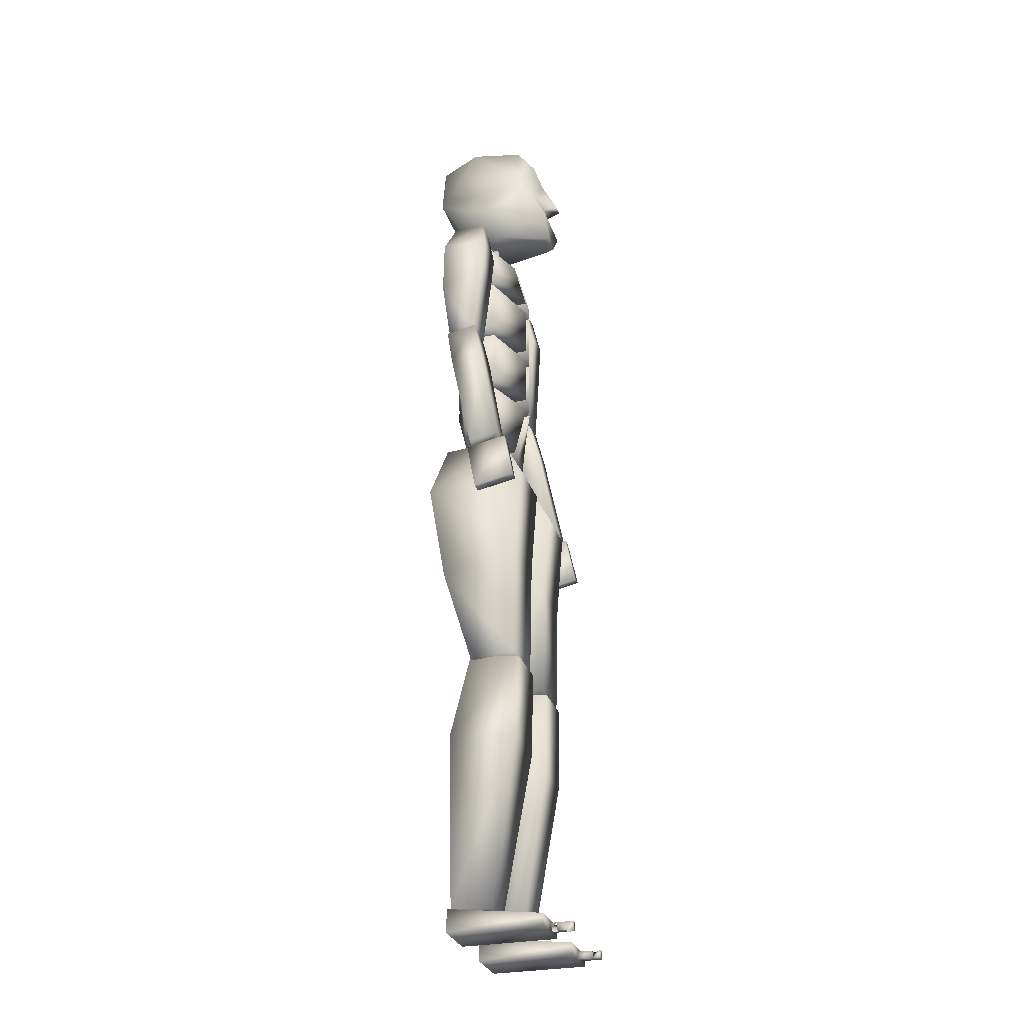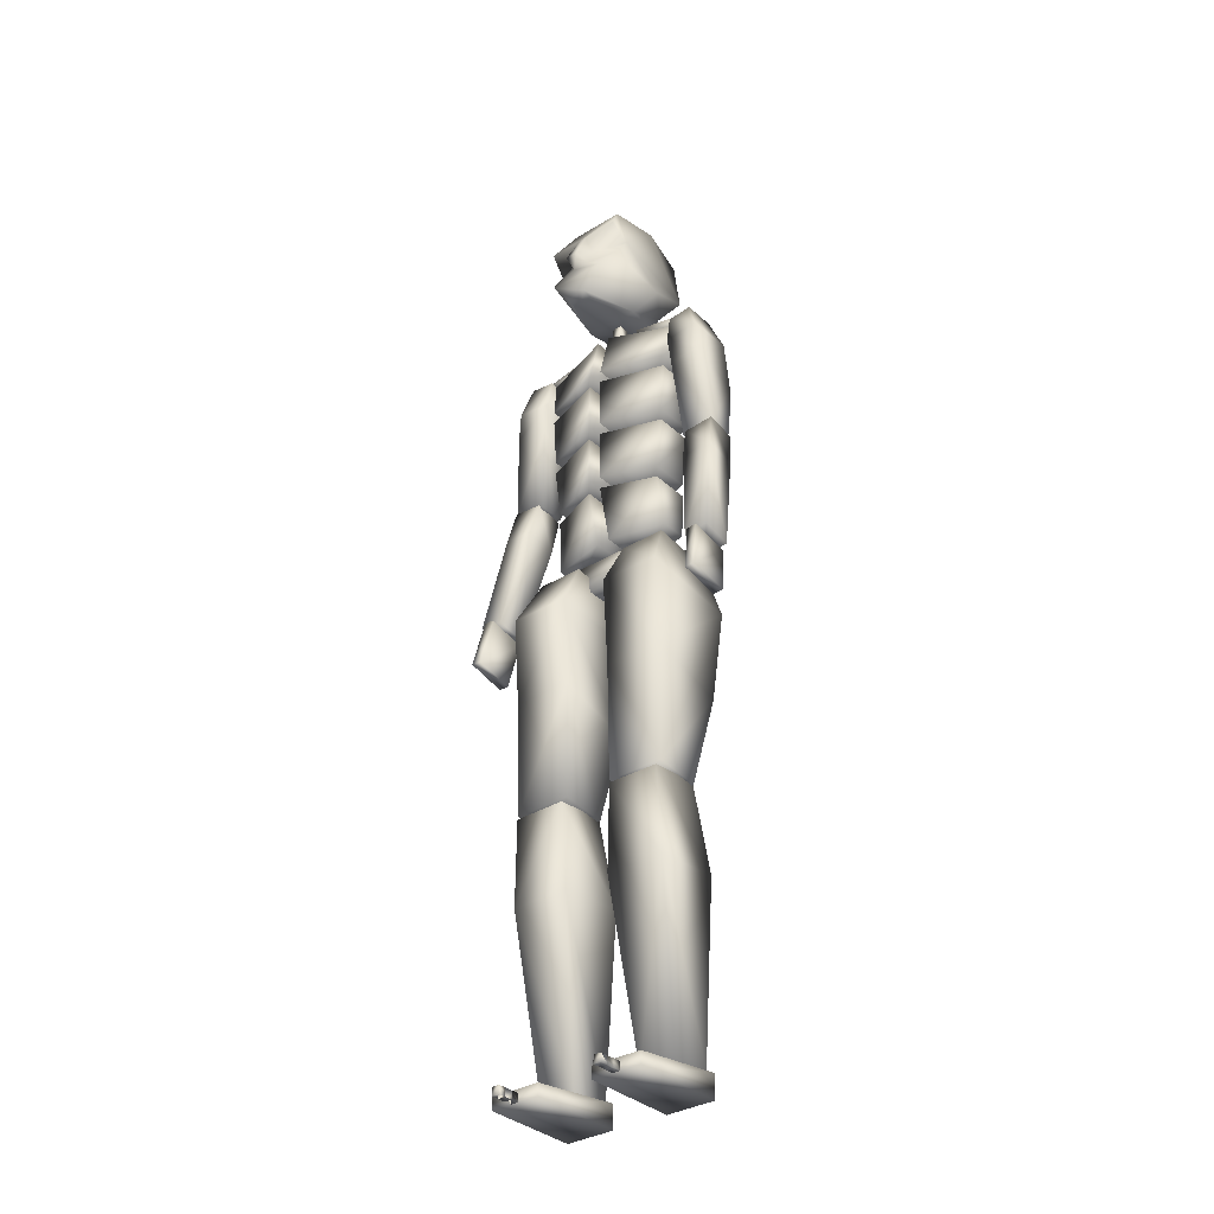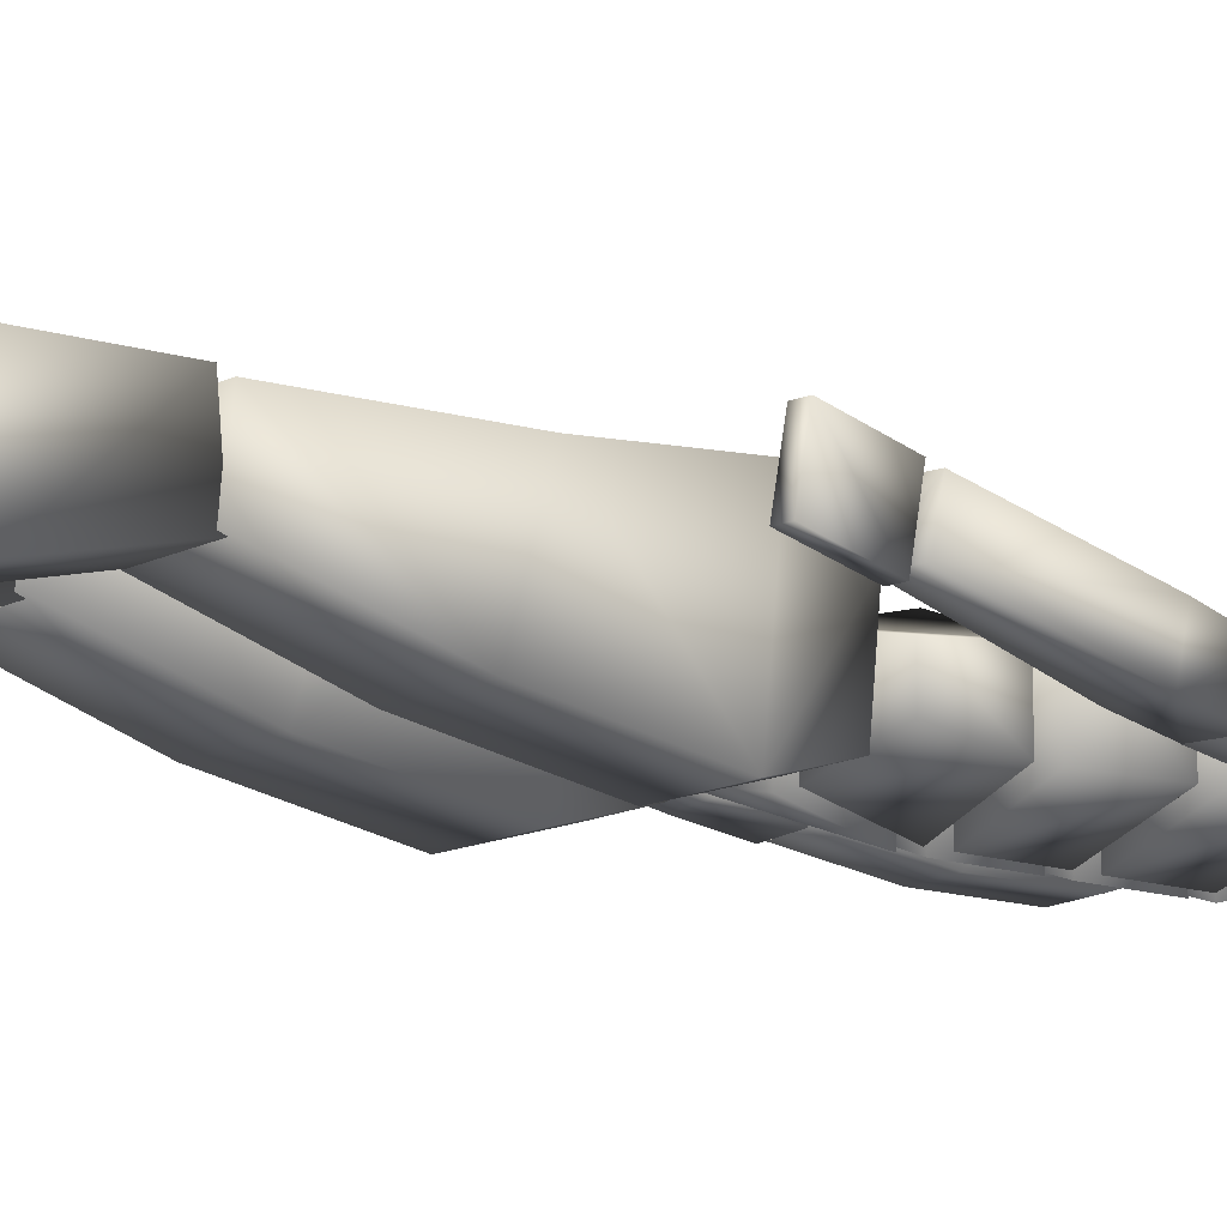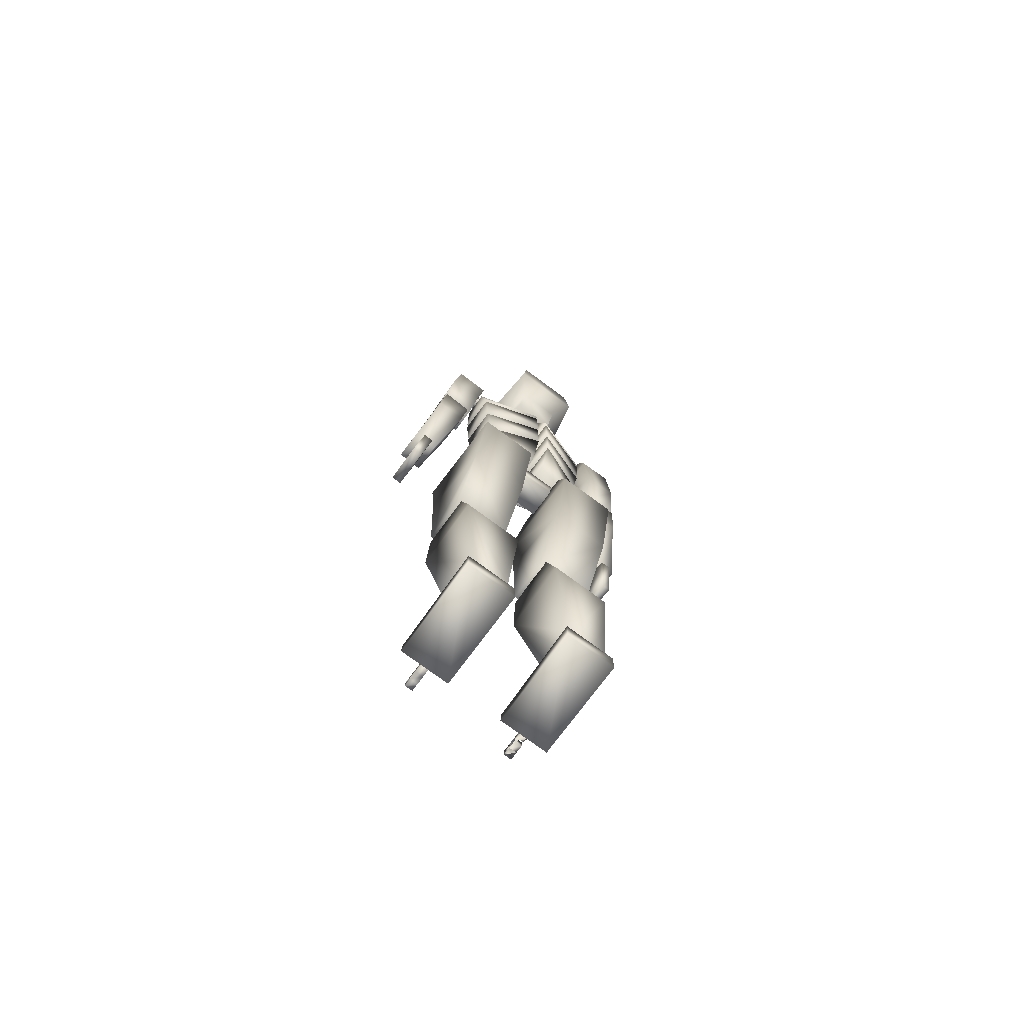
<metadata>
{"format":"obj","ext":"obj","renderer":"f3d","projection":"perspective","resolution":1024,"background":"white","views":[{"elev":-29.0,"azim":-73.3,"up":"+Y"},{"elev":-34.7,"azim":39.1,"up":"+Y"},{"elev":-12.9,"azim":50.8,"up":"+Z"},{"elev":-75.8,"azim":143.5,"up":"+Y"}]}
</metadata>
<code>
v 0.2065 0.531 0.06375
v 0.2065 0.5611 0.06375
v 0.2065 0.5611 0.0938
v 0.2065 0.531 0.0938
v 0.1063 0.531 0.06376
v 0.1063 0.5611 0.06376
v 0.1063 0.5611 0.09381
v 0.1063 0.531 0.0938
v 0.09454 0.5701 0.06572
v 0.09778 0.6222 0.05925
v 0.1499 0.6222 0.03971
v 0.1499 0.5701 0.05269
v 0.09454 0.5701 0.09176
v 0.09778 0.6221 0.09831
v 0.1499 0.6221 0.1178
v 0.1499 0.5701 0.1048
v 0.2182 0.5701 0.06571
v 0.215 0.6222 0.05924
v 0.1629 0.6222 0.03971
v 0.1629 0.5701 0.05269
v 0.2182 0.5701 0.09175
v 0.215 0.6222 0.0983
v 0.1629 0.6221 0.1178
v 0.1629 0.5701 0.1048
v 0.09778 0.6352 0.05921
v 0.09125 0.6873 0.05925
v 0.1498 0.6873 0.03971
v 0.1499 0.6352 0.03967
v 0.09778 0.6352 0.09827
v 0.09125 0.6872 0.09831
v 0.1498 0.6872 0.1178
v 0.1499 0.6352 0.1178
v 0.215 0.6352 0.0592
v 0.2215 0.6873 0.05924
v 0.1629 0.6873 0.03971
v 0.1629 0.6352 0.03967
v 0.215 0.6352 0.09826
v 0.2215 0.6873 0.0983
v 0.1629 0.6873 0.1178
v 0.1629 0.6352 0.1178
v 0.09125 0.7003 0.05921
v 0.08798 0.7524 0.05925
v 0.1498 0.7524 0.03971
v 0.1498 0.7003 0.03967
v 0.09125 0.7003 0.09827
v 0.08798 0.7523 0.09831
v 0.1498 0.7523 0.1178
v 0.1498 0.7003 0.1178
v 0.2215 0.7003 0.0592
v 0.2247 0.7524 0.05924
v 0.1628 0.7524 0.03971
v 0.1629 0.7003 0.03967
v 0.2215 0.7003 0.09826
v 0.2247 0.7524 0.0983
v 0.1628 0.7524 0.1178
v 0.1629 0.7003 0.1178
v 0.08797 0.7654 0.05921
v 0.08471 0.8045 0.06575
v 0.1498 0.8175 0.05273
v 0.1498 0.7654 0.03967
v 0.08798 0.7654 0.09827
v 0.08471 0.8044 0.09179
v 0.1498 0.8175 0.1048
v 0.1498 0.7654 0.1178
v 0.2247 0.7654 0.0592
v 0.2279 0.8045 0.06574
v 0.1628 0.8175 0.05273
v 0.1628 0.7654 0.03967
v 0.2247 0.7654 0.09826
v 0.2279 0.8045 0.09178
v 0.1628 0.8175 0.1048
v 0.1628 0.7654 0.1178
v 0.1613 0.824 0.07375
v 0.1613 0.849 0.07377
v 0.1613 0.849 0.08379
v 0.1613 0.824 0.08377
v 0.1513 0.824 0.07375
v 0.1513 0.849 0.07377
v 0.1513 0.849 0.08379
v 0.1513 0.824 0.08377
v 0.153 0.9317 0.138
v 0.1596 0.9317 0.138
v 0.1828 0.9681 0.1153
v 0.1297 0.9681 0.1153
v 0.1177 0.9317 0.138
v 0.1462 0.8486 0.1474
v 0.1664 0.8486 0.1474
v 0.1845 0.8742 0.147
v 0.1281 0.8741 0.147
v 0.1455 0.8457 0.1387
v 0.1291 0.8508 0.09033
v 0.1166 0.8922 0.1347
v 0.1147 0.9154 0.1195
v 0.114 0.8818 0.07047
v 0.15 0.896 0.1555
v 0.1626 0.896 0.1555
v 0.1781 0.8536 0.05203
v 0.1835 0.8508 0.09033
v 0.1345 0.8536 0.05203
v 0.1671 0.8457 0.1387
v 0.1563 0.8457 0.1385
v 0.1345 0.8767 0.04251
v 0.1781 0.8767 0.04251
v 0.1201 0.902 0.02501
v 0.1925 0.902 0.025
v 0.1257 0.9536 0.02635
v 0.1868 0.9536 0.02634
v 0.1264 0.975 0.06342
v 0.1861 0.975 0.06342
v 0.1476 0.8924 0.1404
v 0.165 0.8924 0.1404
v 0.1501 0.9151 0.131
v 0.1986 0.8818 0.07046
v 0.1625 0.9151 0.131
v 0.1979 0.9154 0.1195
v 0.1949 0.9317 0.138
v 0.196 0.8922 0.1347
v 0.1826 0.8304 0.08529
v 0.2465 0.8175 0.08527
v 0.2465 0.8175 0.07225
v 0.1826 0.8304 0.07227
v 0.1801 0.8176 0.08529
v 0.2439 0.8047 0.08527
v 0.2439 0.8047 0.07225
v 0.1801 0.8176 0.07227
v 0.2357 0.7483 0.09973
v 0.2425 0.6597 0.06511
v 0.2425 0.6598 0.09227
v 0.2387 0.7207 0.05582
v 0.2326 0.7781 0.1014
v 0.2324 0.7806 0.05455
v 0.2315 0.8096 0.06378
v 0.2315 0.8097 0.09525
v 0.2659 0.7841 0.05461
v 0.2554 0.8122 0.09529
v 0.2661 0.7816 0.1014
v 0.2554 0.8121 0.06382
v 0.2722 0.7242 0.05587
v 0.2754 0.6632 0.09233
v 0.2754 0.6631 0.06516
v 0.2692 0.7518 0.09978
v 0.2641 0.5111 0.09444
v 0.2642 0.5172 0.1238
v 0.249 0.6262 0.1028
v 0.2489 0.6196 0.0706
v 0.2878 0.5196 0.1232
v 0.2785 0.6292 0.1021
v 0.2877 0.5135 0.09389
v 0.2785 0.6225 0.06992
v 0.2456 0.6568 0.06438
v 0.2457 0.6629 0.09373
v 0.2755 0.6659 0.09305
v 0.2755 0.6598 0.06369
v 0.2803 0.5116 0.08893
v 0.2852 0.4628 0.09887
v 0.2752 0.4618 0.09886
v 0.2703 0.5106 0.08892
v 0.2795 0.5195 0.1282
v 0.2844 0.4707 0.1381
v 0.2744 0.4697 0.1381
v 0.2695 0.5185 0.1282
v 0.1326 0.8176 0.08529
v 0.06877 0.8047 0.08529
v 0.06878 0.8047 0.07227
v 0.1326 0.8176 0.07227
v 0.13 0.8304 0.08529
v 0.06618 0.8174 0.08529
v 0.06618 0.8174 0.07227
v 0.13 0.8304 0.07227
v 0.07697 0.7482 0.09974
v 0.0702 0.6596 0.06512
v 0.07024 0.6598 0.09229
v 0.07402 0.7206 0.05583
v 0.08007 0.7781 0.1014
v 0.08025 0.7806 0.05457
v 0.08112 0.8096 0.06379
v 0.08118 0.8096 0.09526
v 0.04674 0.7841 0.05463
v 0.05725 0.8121 0.09531
v 0.04657 0.7815 0.1014
v 0.0572 0.8121 0.06384
v 0.04052 0.7241 0.05589
v 0.03734 0.6631 0.09234
v 0.03731 0.6631 0.06518
v 0.04346 0.7517 0.0998
v 0.04871 0.5111 0.09446
v 0.04864 0.5171 0.1238
v 0.06379 0.6262 0.1028
v 0.06387 0.6195 0.07061
v 0.025 0.5195 0.1233
v 0.03422 0.6291 0.1021
v 0.02507 0.5134 0.09391
v 0.03429 0.6225 0.06994
v 0.06708 0.6568 0.0644
v 0.06701 0.6628 0.09374
v 0.03719 0.6658 0.09306
v 0.03726 0.6597 0.0637
v 0.03335 0.5194 0.1282
v 0.02848 0.4706 0.1382
v 0.03844 0.4696 0.1381
v 0.04332 0.5185 0.1282
v 0.03253 0.5115 0.08895
v 0.02765 0.4627 0.09889
v 0.03762 0.4617 0.09888
v 0.0425 0.5105 0.08894
v 0.1796 0.2993 0.1251
v 0.1795 0.2951 0.08037
v 0.1792 0.4139 0.127
v 0.179 0.3925 0.051
v 0.1793 0.4913 0.03403
v 0.1797 0.5008 0.1334
v 0.1827 0.5427 0.04897
v 0.1829 0.5484 0.1086
v 0.2375 0.5007 0.1332
v 0.227 0.5484 0.1085
v 0.2372 0.4911 0.03384
v 0.2268 0.5427 0.04892
v 0.2344 0.295 0.08019
v 0.2345 0.2993 0.1249
v 0.2368 0.3925 0.05082
v 0.2371 0.4138 0.1268
v 0.1785 0.2178 0.05984
v 0.1787 0.2115 0.1263
v 0.1901 0.04601 0.1004
v 0.19 0.04984 0.05999
v 0.2352 0.2111 0.1262
v 0.2246 0.04581 0.1003
v 0.235 0.2174 0.05977
v 0.2245 0.04963 0.05991
v 0.2322 0.2989 0.07876
v 0.2323 0.2942 0.1285
v 0.1826 0.2944 0.1286
v 0.1825 0.2991 0.07888
v 0.1835 0.03628 0.151
v 0.1835 0.02501 0.151
v 0.2311 0.02503 0.151
v 0.2311 0.03629 0.151
v 0.1835 0.04754 0.05838
v 0.1835 0.025 0.05838
v 0.2311 0.02502 0.05838
v 0.231 0.04755 0.05838
v 0.2035 0.02502 0.151
v 0.2035 0.02502 0.1585
v 0.2035 0.03253 0.1585
v 0.2035 0.03253 0.151
v 0.211 0.02502 0.151
v 0.211 0.02502 0.1585
v 0.211 0.03253 0.1585
v 0.211 0.03253 0.151
v 0.2035 0.02502 0.1661
v 0.2035 0.03253 0.166
v 0.211 0.02502 0.1661
v 0.2035 0.02502 0.1736
v 0.2035 0.03253 0.1736
v 0.211 0.02502 0.1736
v 0.211 0.03253 0.1736
v 0.211 0.03253 0.166
v 0.1337 0.2995 0.1254
v 0.1339 0.2953 0.08074
v 0.1341 0.4141 0.1274
v 0.1344 0.3928 0.05139
v 0.134 0.4915 0.03444
v 0.1337 0.501 0.1338
v 0.1306 0.5429 0.0494
v 0.1305 0.5486 0.109
v 0.07582 0.5009 0.1336
v 0.08632 0.5486 0.109
v 0.07614 0.4913 0.03426
v 0.08651 0.5429 0.04935
v 0.07897 0.2952 0.08057
v 0.07882 0.2995 0.1253
v 0.07651 0.3927 0.05122
v 0.07628 0.414 0.1272
v 0.1348 0.218 0.06019
v 0.1346 0.2117 0.1266
v 0.1232 0.04622 0.1007
v 0.1233 0.05006 0.0603
v 0.07817 0.2113 0.1265
v 0.08873 0.046 0.1007
v 0.07832 0.2176 0.06013
v 0.0888 0.04983 0.06023
v 0.0811 0.2991 0.07913
v 0.08102 0.2944 0.1289
v 0.1307 0.2946 0.129
v 0.1308 0.2993 0.07925
v 0.08226 0.03647 0.1513
v 0.08226 0.0252 0.1513
v 0.1298 0.02521 0.1513
v 0.1298 0.03648 0.1513
v 0.08226 0.04775 0.05869
v 0.08225 0.02522 0.05869
v 0.1298 0.02522 0.05869
v 0.1298 0.04775 0.05869
v 0.1023 0.02521 0.1513
v 0.1023 0.02521 0.1588
v 0.1023 0.03272 0.1588
v 0.1023 0.03272 0.1513
v 0.1098 0.02521 0.1513
v 0.1098 0.02521 0.1588
v 0.1098 0.03272 0.1588
v 0.1098 0.03272 0.1513
v 0.1023 0.02521 0.1664
v 0.1023 0.03272 0.1664
v 0.1098 0.02521 0.1664
v 0.1098 0.03272 0.1664
v 0.1023 0.0252 0.1739
v 0.1023 0.03272 0.1739
v 0.1098 0.02521 0.1739
v 0.1098 0.03272 0.1739
f 1 2 3
f 3 4 1
f 1 4 8
f 8 5 1
f 2 6 7
f 7 3 2
f 1 5 6
f 6 2 1
f 8 4 3
f 3 7 8
f 5 8 7
f 7 6 5
f 9 10 11
f 11 12 9
f 9 12 16
f 16 13 9
f 10 14 15
f 15 11 10
f 9 13 14
f 14 10 9
f 16 12 11
f 11 15 16
f 13 16 15
f 15 14 13
f 20 19 18
f 18 17 20
f 21 24 20
f 20 17 21
f 19 23 22
f 22 18 19
f 18 22 21
f 21 17 18
f 23 19 20
f 20 24 23
f 22 23 24
f 24 21 22
f 25 26 27
f 27 28 25
f 25 28 32
f 32 29 25
f 26 30 31
f 31 27 26
f 25 29 30
f 30 26 25
f 32 28 27
f 27 31 32
f 29 32 31
f 31 30 29
f 36 35 34
f 34 33 36
f 37 40 36
f 36 33 37
f 35 39 38
f 38 34 35
f 34 38 37
f 37 33 34
f 39 35 36
f 36 40 39
f 38 39 40
f 40 37 38
f 41 42 43
f 43 44 41
f 41 44 48
f 48 45 41
f 42 46 47
f 47 43 42
f 41 45 46
f 46 42 41
f 48 44 43
f 43 47 48
f 45 48 47
f 47 46 45
f 52 51 50
f 50 49 52
f 53 56 52
f 52 49 53
f 51 55 54
f 54 50 51
f 50 54 53
f 53 49 50
f 55 51 52
f 52 56 55
f 54 55 56
f 56 53 54
f 57 58 59
f 59 60 57
f 57 60 64
f 64 61 57
f 58 62 63
f 63 59 58
f 57 61 62
f 62 58 57
f 64 60 59
f 59 63 64
f 61 64 63
f 63 62 61
f 68 67 66
f 66 65 68
f 69 72 68
f 68 65 69
f 67 71 70
f 70 66 67
f 66 70 69
f 69 65 66
f 71 67 68
f 68 72 71
f 70 71 72
f 72 69 70
f 73 74 75
f 75 76 73
f 73 76 80
f 80 77 73
f 74 78 79
f 79 75 74
f 73 77 78
f 78 74 73
f 80 76 75
f 75 79 80
f 77 80 79
f 79 78 77
f 81 84 85
f 92 93 94
f 93 84 108
f 85 84 93
f 94 93 104
f 104 93 108
f 91 102 99
f 94 102 91
f 102 94 104
f 104 108 106
f 107 109 105
f 105 113 103
f 98 103 113
f 97 103 98
f 109 115 105
f 105 115 113
f 115 83 116
f 109 83 115
f 117 111 88
f 116 83 82
f 92 89 110
f 113 115 117
f 81 83 84
f 81 82 83
f 89 87 88
f 86 87 89
f 91 86 89
f 90 86 91
f 96 81 95
f 96 82 81
f 91 97 98
f 97 91 99
f 98 90 91
f 98 101 90
f 98 100 101
f 103 99 102
f 103 97 99
f 103 104 105
f 104 103 102
f 104 107 105
f 106 107 104
f 107 108 109
f 108 107 106
f 84 109 108
f 84 83 109
f 96 110 111
f 95 110 96
f 88 110 89
f 110 88 111
f 112 85 93
f 112 81 85
f 92 112 93
f 110 112 92
f 112 95 81
f 112 110 95
f 87 101 100
f 86 101 87
f 101 86 90
f 96 114 82
f 96 111 114
f 116 114 115
f 116 82 114
f 113 88 98
f 88 113 117
f 87 98 88
f 98 87 100
f 89 94 91
f 94 89 92
f 114 117 115
f 117 114 111
f 118 119 120
f 120 121 118
f 118 121 125
f 125 122 118
f 119 123 124
f 124 120 119
f 118 122 123
f 123 119 118
f 125 121 120
f 120 124 125
f 122 125 124
f 124 123 122
f 126 127 128
f 127 126 129
f 129 130 131
f 130 129 126
f 130 132 131
f 132 130 133
f 134 135 136
f 135 134 137
f 138 139 140
f 139 138 141
f 141 134 136
f 134 141 138
f 128 140 139
f 140 128 127
f 126 139 141
f 139 126 128
f 130 141 136
f 141 130 126
f 133 136 135
f 136 133 130
f 132 135 137
f 135 132 133
f 131 137 134
f 137 131 132
f 129 134 138
f 134 129 131
f 127 138 140
f 138 127 129
f 142 144 145
f 142 143 144
f 143 147 144
f 143 146 147
f 149 142 145
f 148 142 149
f 142 146 143
f 146 142 148
f 152 150 151
f 150 152 153
f 147 148 149
f 147 146 148
f 151 147 152
f 147 151 144
f 151 145 144
f 151 150 145
f 149 150 153
f 145 150 149
f 149 152 147
f 149 153 152
f 154 155 156
f 156 157 154
f 154 157 161
f 161 158 154
f 155 159 160
f 160 156 155
f 154 158 159
f 159 155 154
f 161 157 156
f 156 160 161
f 158 161 160
f 160 159 158
f 162 163 164
f 164 165 162
f 162 165 169
f 169 166 162
f 163 167 168
f 168 164 163
f 162 166 167
f 167 163 162
f 169 165 164
f 164 168 169
f 166 169 168
f 168 167 166
f 172 171 170
f 173 170 171
f 175 174 173
f 170 173 174
f 175 176 174
f 177 174 176
f 180 179 178
f 181 178 179
f 184 183 182
f 185 182 183
f 180 178 185
f 182 185 178
f 183 184 172
f 171 172 184
f 185 183 170
f 172 170 183
f 180 185 174
f 170 174 185
f 179 180 177
f 174 177 180
f 181 179 176
f 177 176 179
f 178 181 175
f 176 175 181
f 182 178 173
f 175 173 178
f 184 182 171
f 173 171 182
f 189 188 186
f 188 187 186
f 188 191 187
f 191 190 187
f 189 186 193
f 193 186 192
f 187 190 186
f 192 186 190
f 195 194 196
f 197 196 194
f 193 192 191
f 192 190 191
f 196 191 195
f 188 195 191
f 188 189 195
f 189 194 195
f 197 194 193
f 193 194 189
f 191 196 193
f 196 197 193
f 198 199 200
f 200 201 198
f 198 201 205
f 205 202 198
f 199 203 204
f 204 200 199
f 198 202 203
f 203 199 198
f 205 201 200
f 200 204 205
f 202 205 204
f 204 203 202
f 208 207 206
f 207 208 209
f 209 211 210
f 211 209 208
f 211 212 210
f 212 211 213
f 216 215 214
f 215 216 217
f 220 219 218
f 219 220 221
f 221 216 214
f 216 221 220
f 206 218 219
f 218 206 207
f 208 219 221
f 219 208 206
f 211 221 214
f 221 211 208
f 213 214 215
f 214 213 211
f 212 215 217
f 215 212 213
f 210 217 216
f 217 210 212
f 209 216 220
f 216 209 210
f 207 220 218
f 220 207 209
f 222 225 223
f 225 224 223
f 223 224 226
f 224 227 226
f 222 228 225
f 229 225 228
f 229 227 225
f 227 224 225
f 230 233 231
f 233 232 231
f 228 226 229
f 226 227 229
f 222 233 228
f 233 230 228
f 226 228 231
f 228 230 231
f 223 226 232
f 226 231 232
f 223 232 222
f 232 233 222
f 234 235 236
f 236 237 234
f 234 237 241
f 241 238 234
f 235 239 240
f 240 236 235
f 234 238 239
f 239 235 234
f 241 237 236
f 236 240 241
f 238 241 240
f 240 239 238
f 244 245 242
f 242 245 249
f 249 246 242
f 242 246 247
f 247 243 242
f 249 245 244
f 244 248 249
f 246 249 248
f 248 247 246
f 243 250 251
f 251 244 243
f 243 247 252
f 252 250 243
f 248 244 251
f 251 257 248
f 257 252 247
f 250 253 254
f 250 251 257
f 253 255 256
f 256 254 253
f 250 252 255
f 255 253 250
f 254 256 257
f 256 255 252
f 258 259 260
f 261 260 259
f 262 263 261
f 260 261 263
f 262 264 263
f 265 263 264
f 266 267 268
f 269 268 267
f 270 271 272
f 273 272 271
f 266 268 273
f 272 273 268
f 271 270 258
f 259 258 270
f 273 271 260
f 258 260 271
f 266 273 263
f 260 263 273
f 267 266 265
f 263 265 266
f 269 267 264
f 265 264 267
f 268 269 262
f 264 262 269
f 272 268 261
f 262 261 268
f 270 272 259
f 261 259 272
f 275 277 274
f 275 276 277
f 278 276 275
f 278 279 276
f 277 280 274
f 280 277 281
f 277 279 281
f 277 276 279
f 283 285 282
f 283 284 285
f 281 278 280
f 281 279 278
f 280 285 274
f 280 282 285
f 283 280 278
f 283 282 280
f 284 278 275
f 284 283 278
f 274 284 275
f 274 285 284
f 286 287 288
f 288 289 286
f 286 289 293
f 293 290 286
f 287 291 292
f 292 288 287
f 286 290 291
f 291 287 286
f 293 289 288
f 288 292 293
f 290 293 292
f 292 291 290
f 296 297 294
f 294 297 301
f 301 298 294
f 294 298 299
f 301 297 296
f 298 301 300
f 300 299 298
f 295 302 303
f 303 296 295
f 295 296 300
f 300 299 295
f 295 299 304
f 304 302 295
f 300 296 303
f 303 305 300
f 302 306 307
f 305 304 302
f 306 308 309
f 309 307 306
f 308 306 302
f 305 303 307
f 307 309 305
f 304 305 309
f 309 308 304
f 243 244 242
f 250 254 257
f 247 248 257
f 307 303 302
f 302 305 300
f 302 300 301
f 299 304 308

</code>
